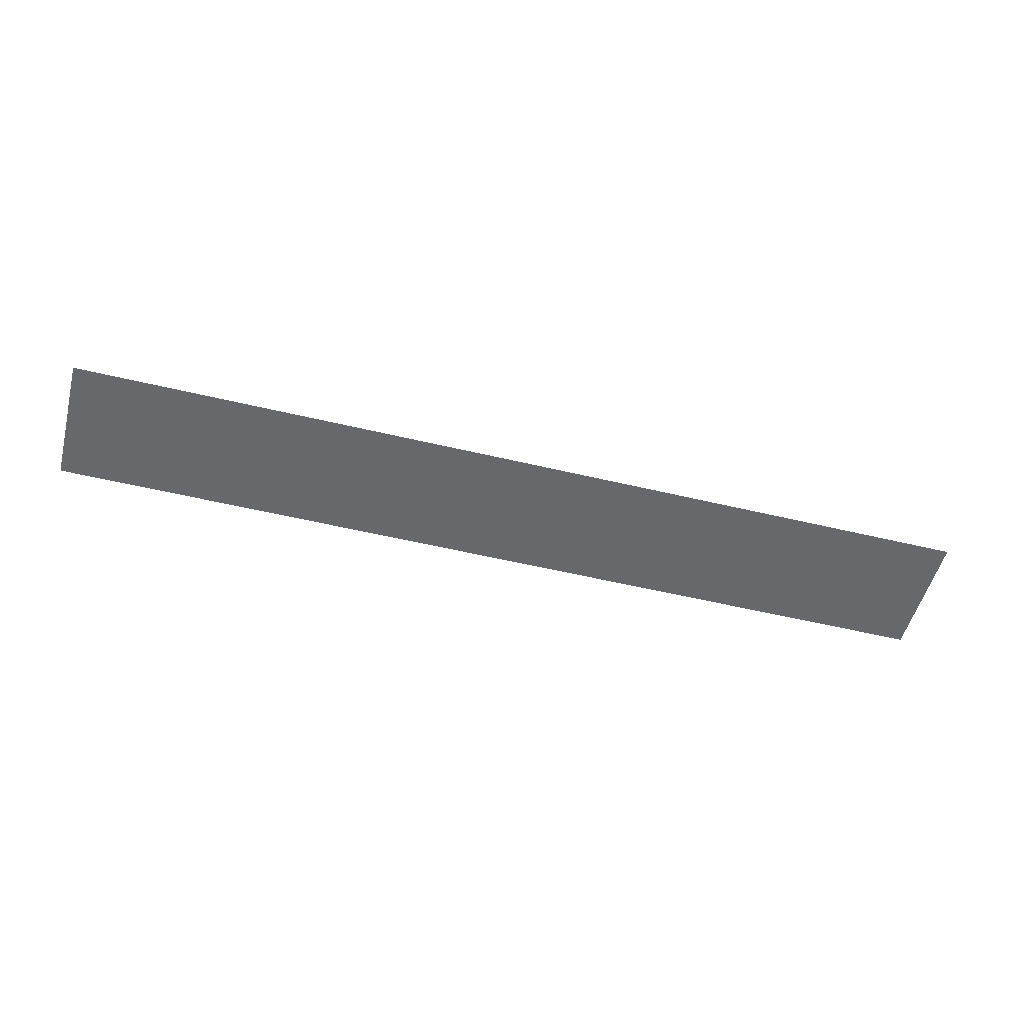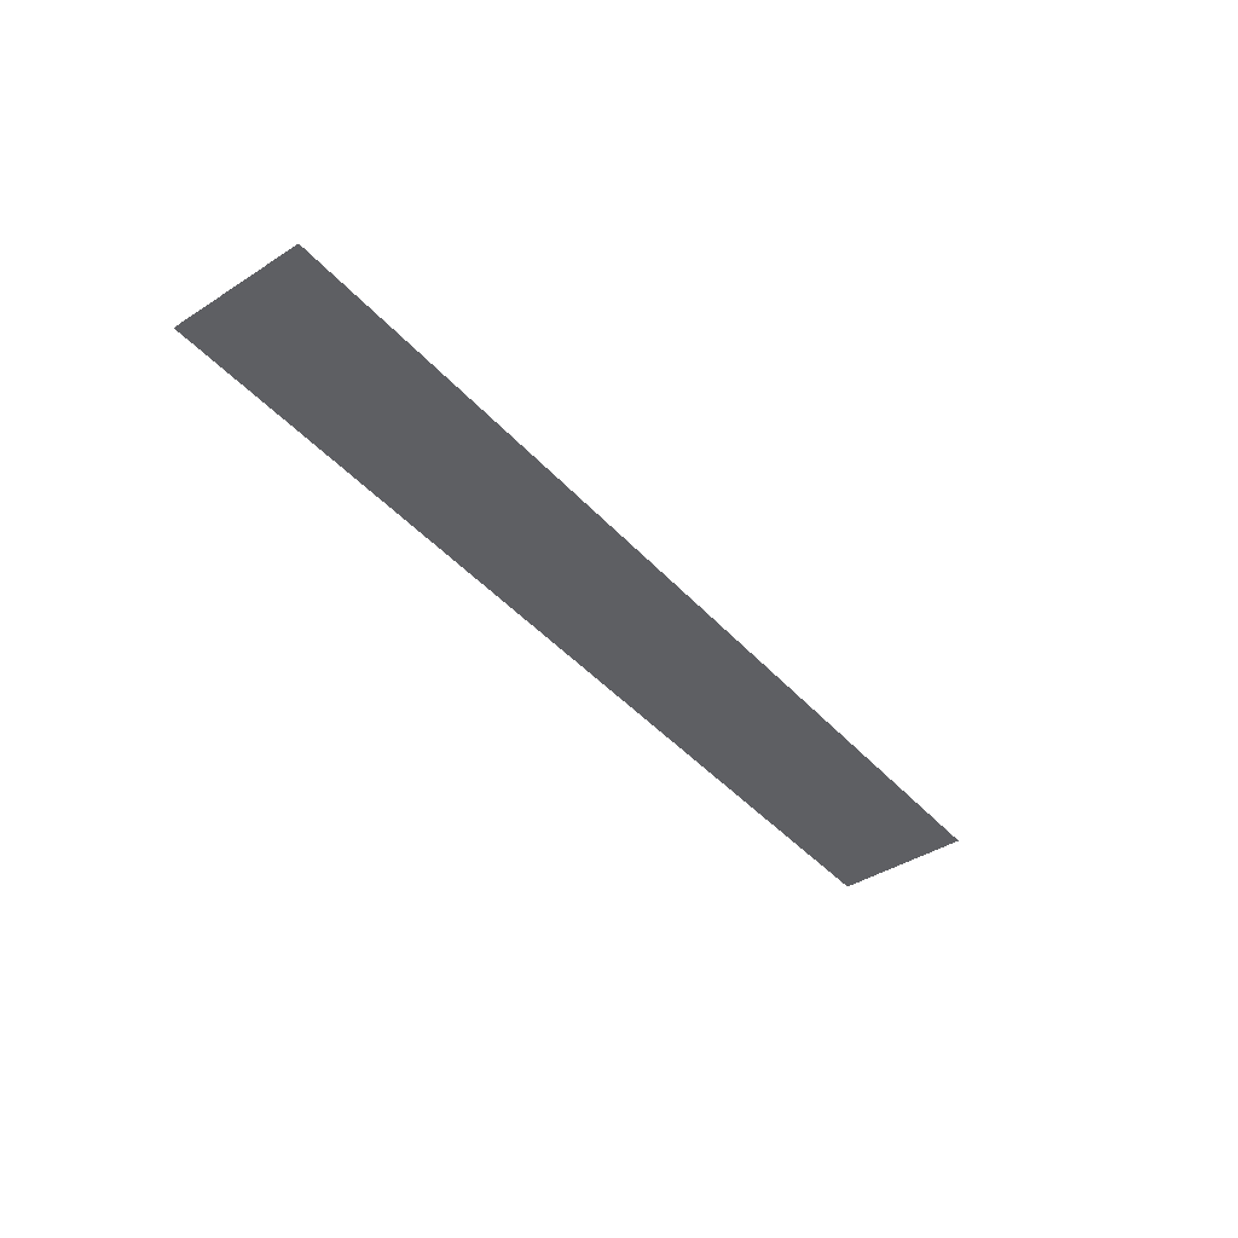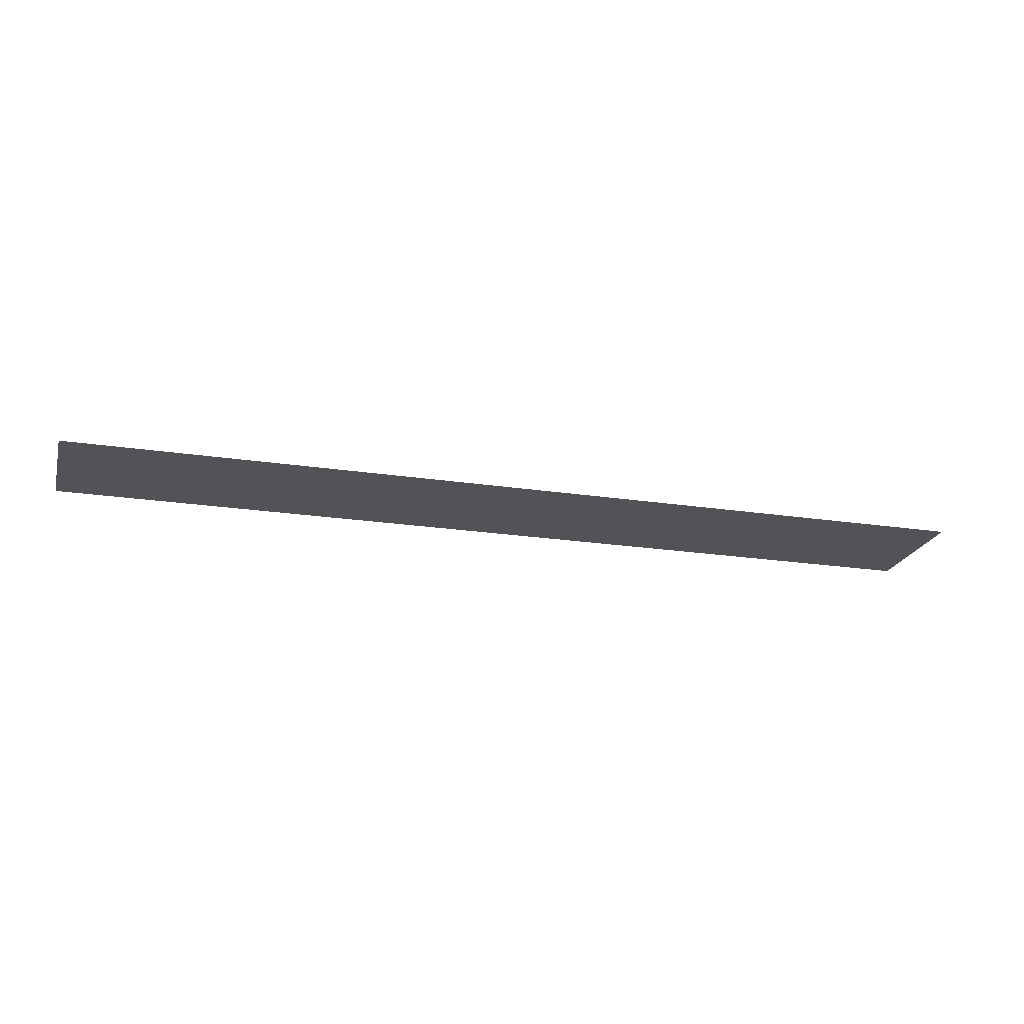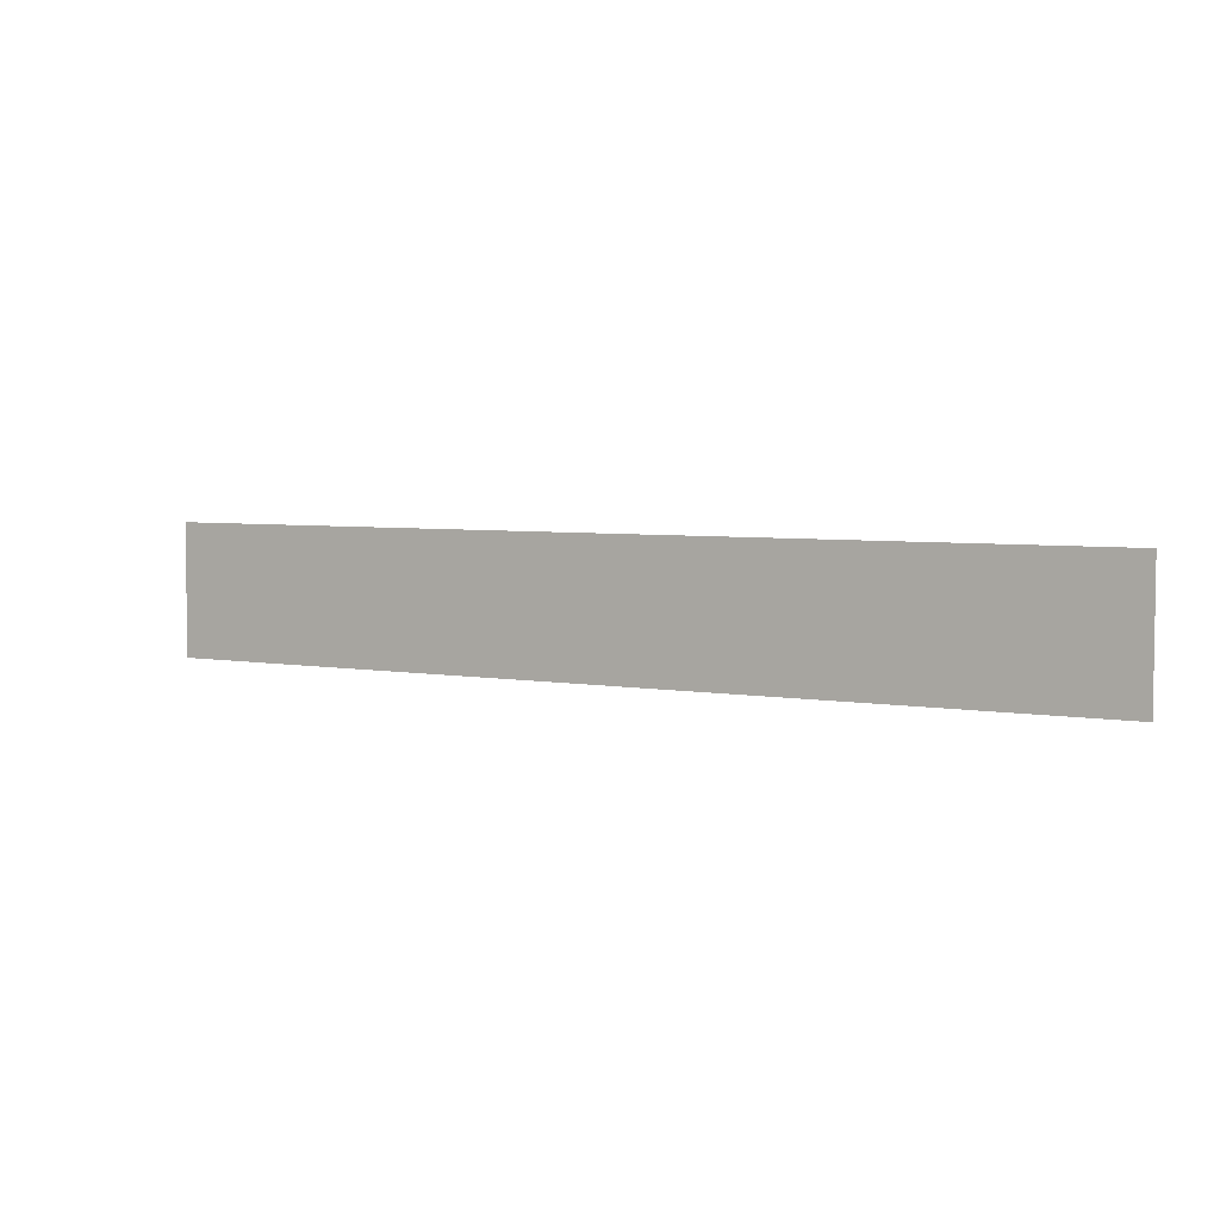
<metadata>
{"format":"obj","ext":"obj","renderer":"f3d","projection":"perspective","resolution":1024,"background":"white","views":[{"elev":-52.3,"azim":165.4,"up":"+Z"},{"elev":-41.8,"azim":-52.4,"up":"+Z"},{"elev":-21.7,"azim":-15.1,"up":"+Z"},{"elev":4.8,"azim":-150.7,"up":"+Y"}]}
</metadata>
<code>
o T_1_1/T_1/mesh14/mesh14-geometry#mesh14-geometry
v 0.6723 -0.4191 0.1946
v -0.6912 -0.61 0.1946
v 0.6723 -0.61 0.1946
v -0.6912 -0.4191 0.1946
f 1 2 3
f 2 1 4
f 3 2 1
f 4 1 2

</code>
